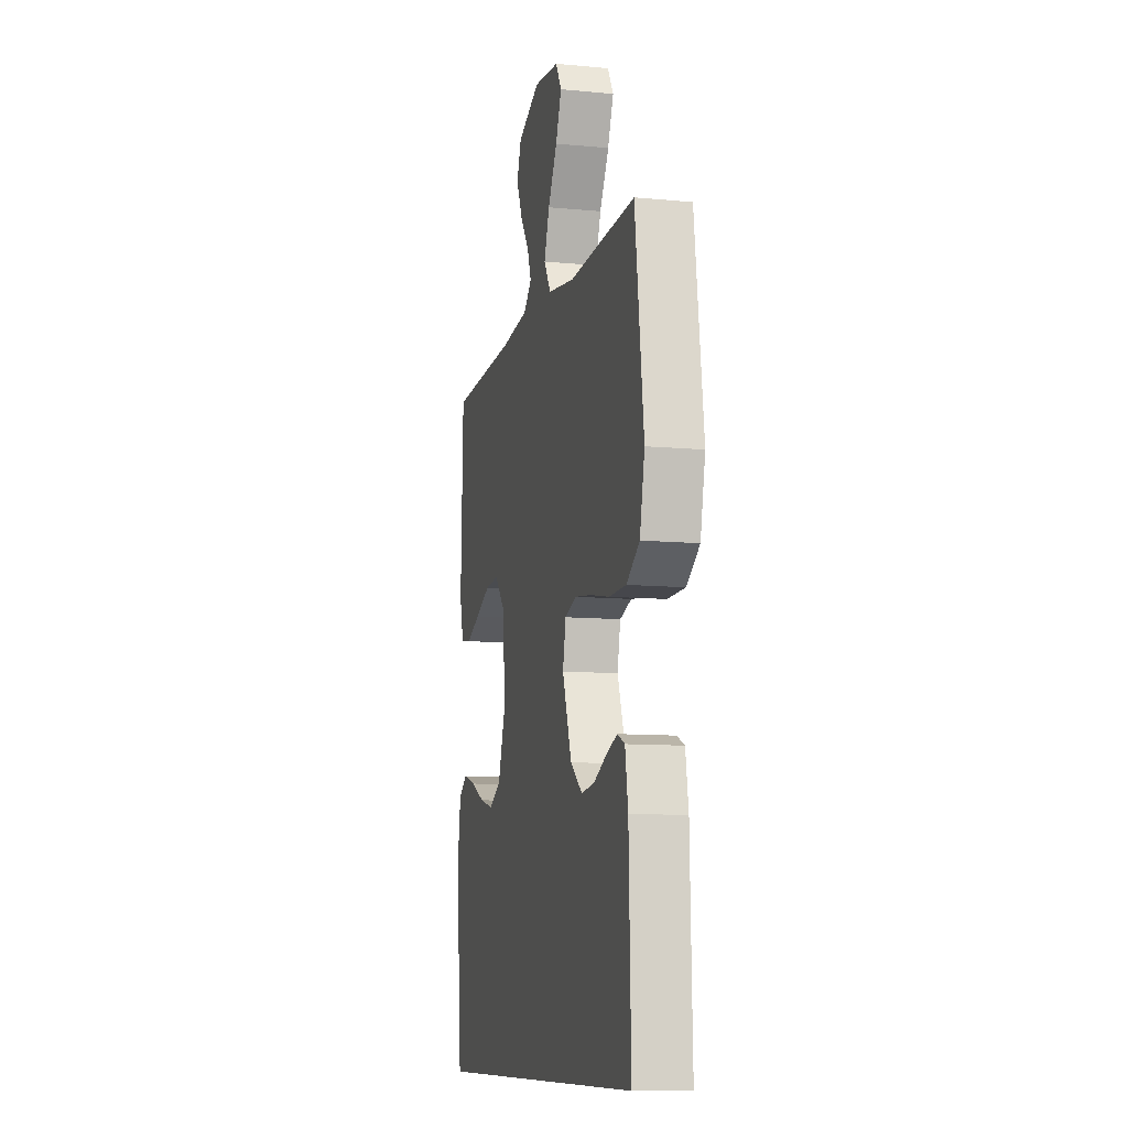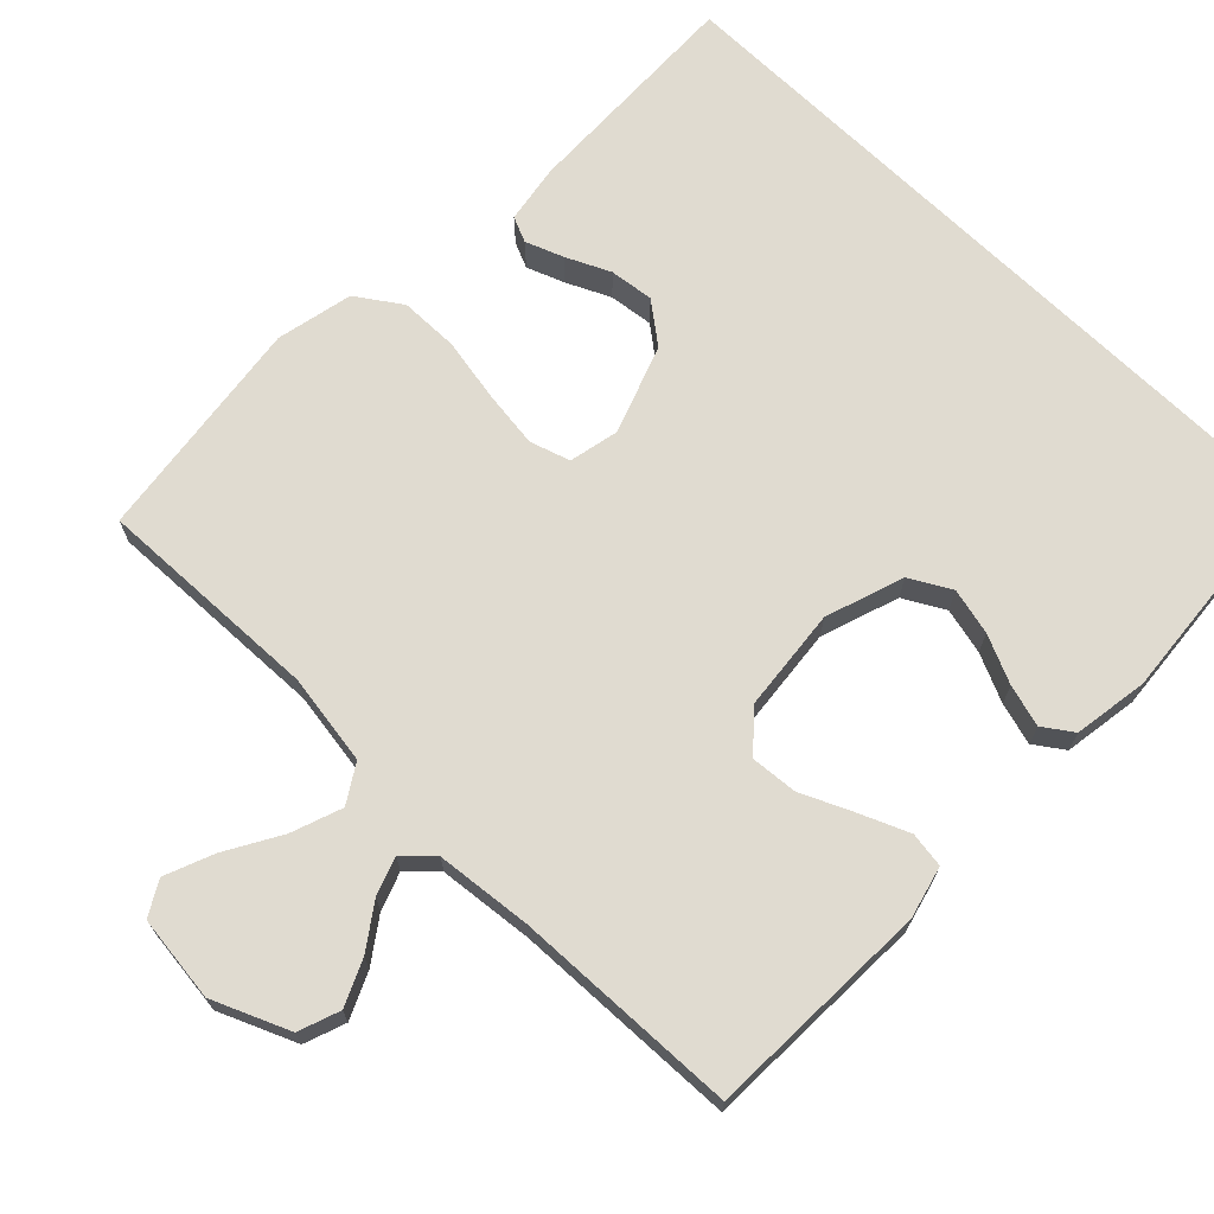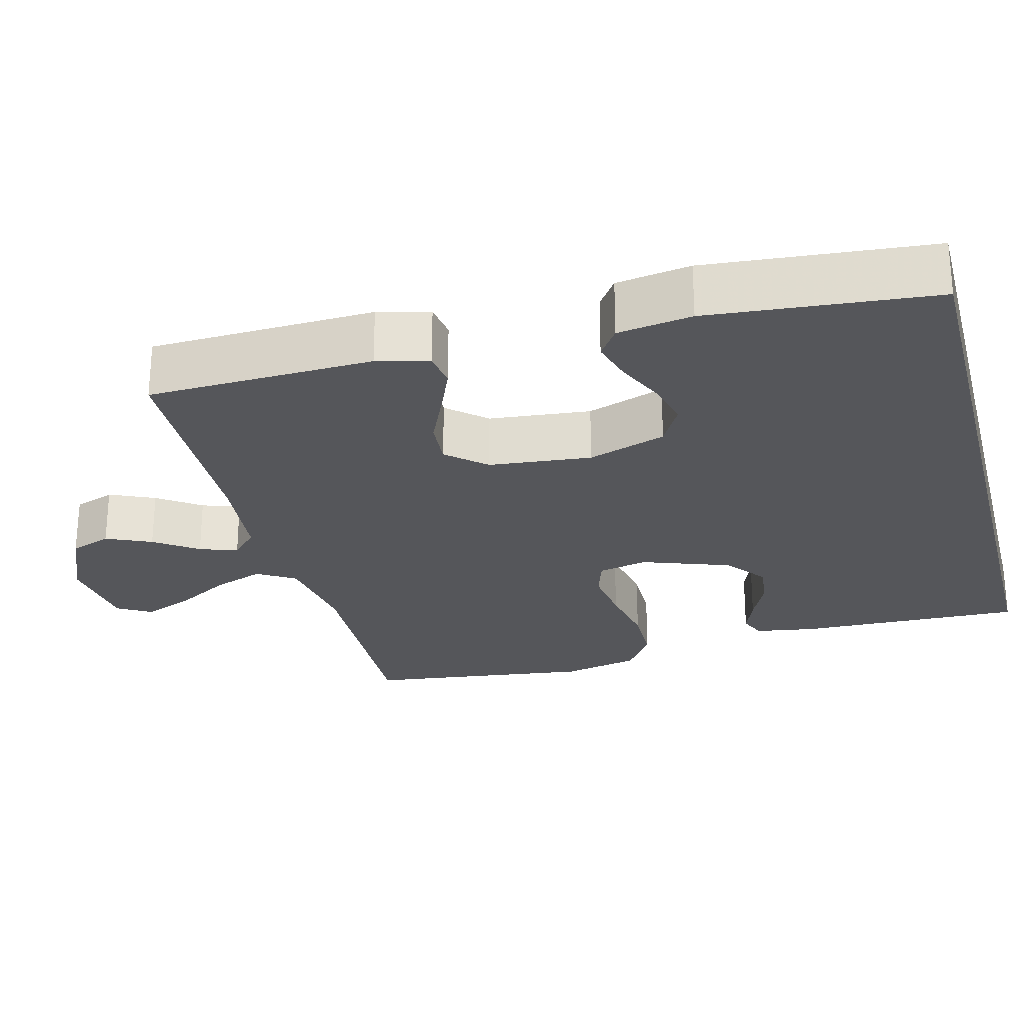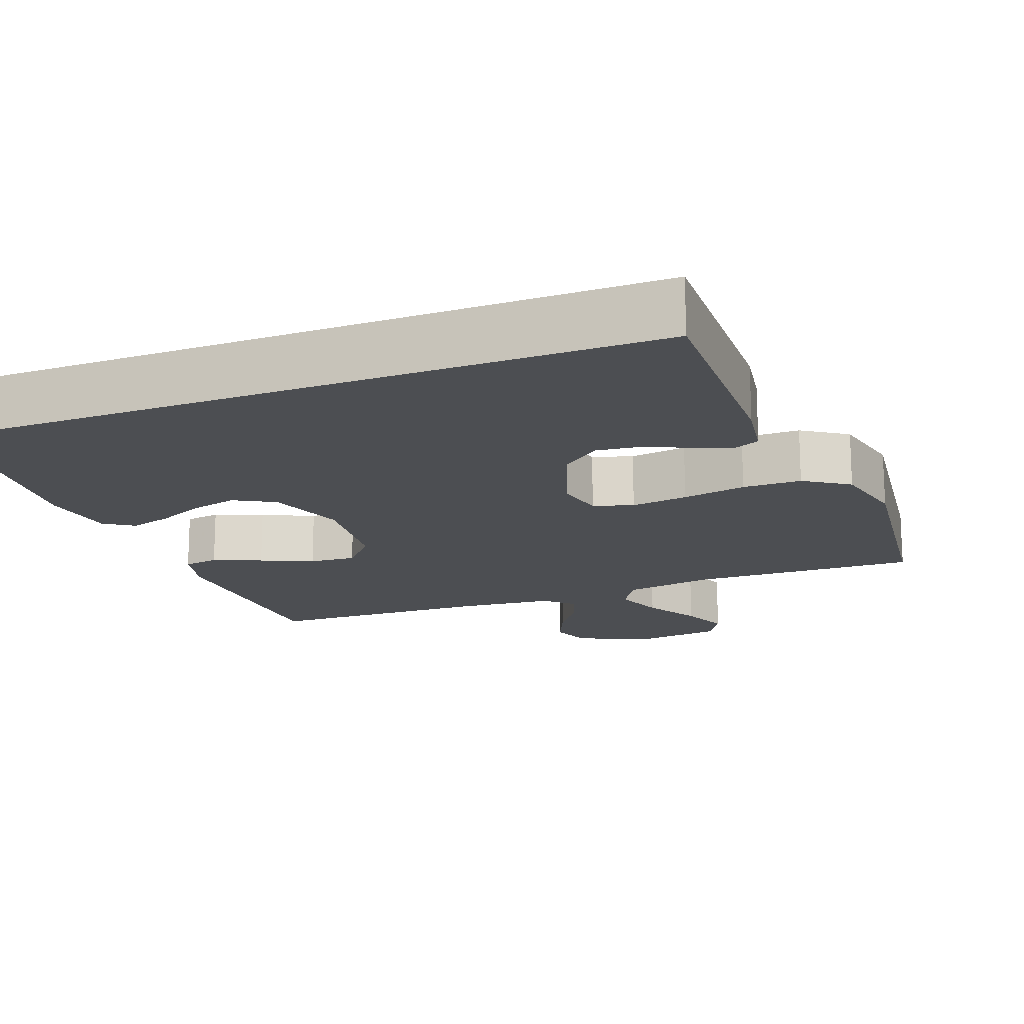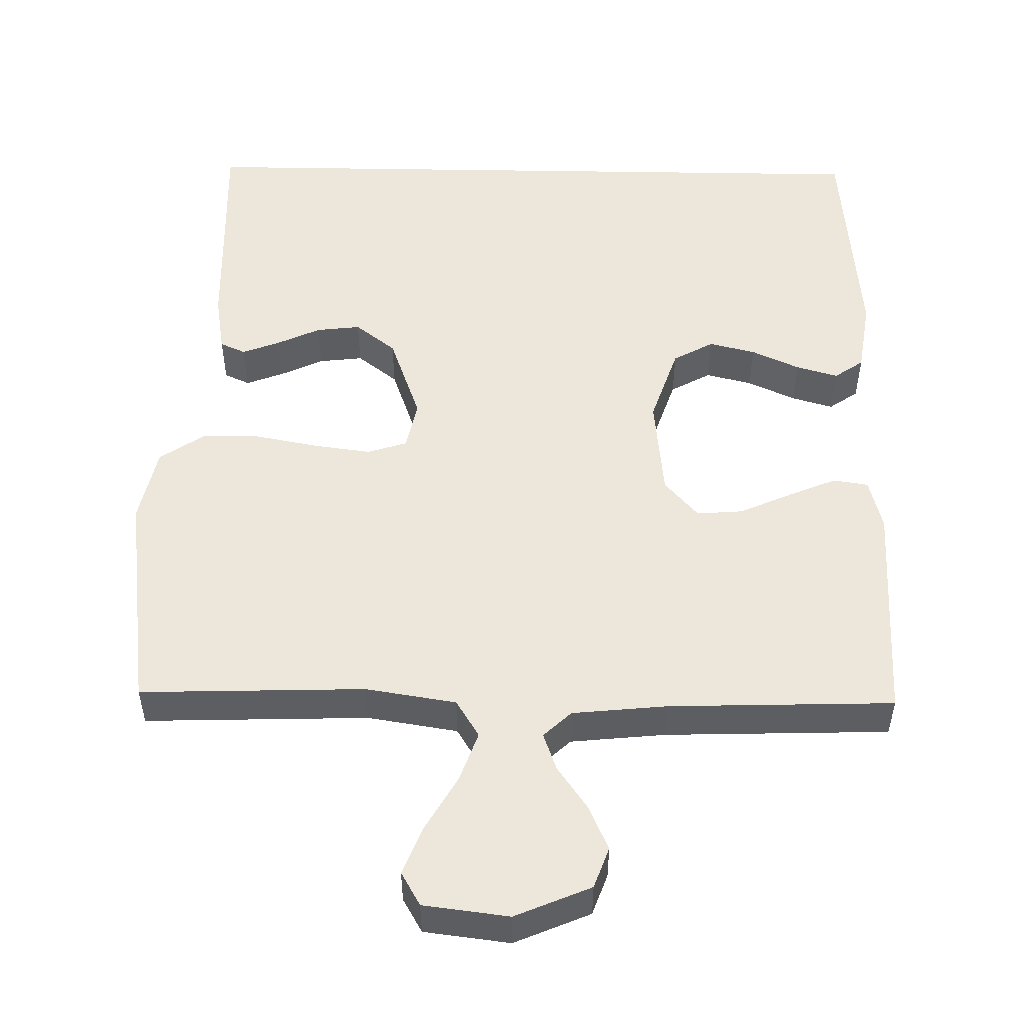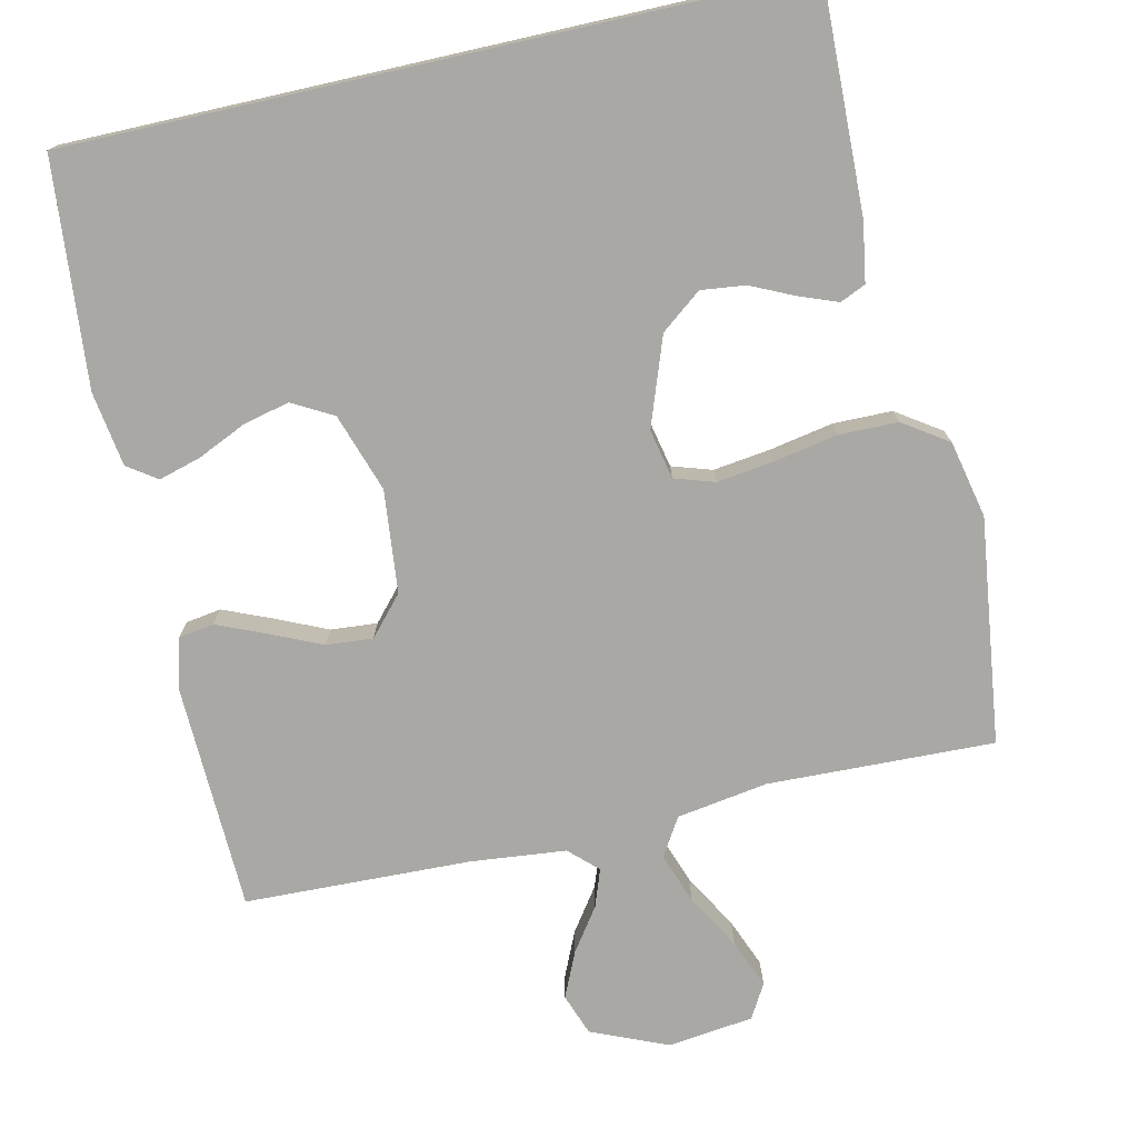
<metadata>
{"format":"obj","ext":"obj","renderer":"f3d","projection":"perspective","resolution":1024,"background":"white","views":[{"elev":-10.2,"azim":-103.5,"up":"+Z"},{"elev":69.9,"azim":44.2,"up":"+Y"},{"elev":-25.9,"azim":104.7,"up":"+Y"},{"elev":-16.8,"azim":-158.9,"up":"+Y"},{"elev":52.0,"azim":1.0,"up":"+Y"},{"elev":-75.1,"azim":-167.3,"up":"+Y"}]}
</metadata>
<code>
v -0.5 0.07 0.5
v -0.2 0.07 0.49
v -0.079 0.07 0.509
v -0.048 0.07 0.559
v -0.072 0.07 0.626
v -0.114 0.07 0.699
v -0.14 0.07 0.764
v -0.114 0.07 0.809
v 0 0.07 0.823
v 0.101 0.07 0.78
v 0.121 0.07 0.725
v 0.094 0.07 0.665
v 0.054 0.07 0.608
v 0.036 0.07 0.558
v 0.073 0.07 0.523
v 0.2 0.07 0.51
v 0.5 0.07 0.5
v 0.51 0.07 0.2
v 0.492 0.07 0.131
v 0.445 0.07 0.124
v 0.381 0.07 0.151
v 0.312 0.07 0.182
v 0.25 0.07 0.187
v 0.205 0.07 0.136
v 0.191 0.07 0
v 0.226 0.07 -0.104
v 0.28 0.07 -0.134
v 0.342 0.07 -0.119
v 0.406 0.07 -0.09
v 0.462 0.07 -0.074
v 0.501 0.07 -0.101
v 0.516 0.07 -0.2
v 0.489 0.07 -0.5
v -0.471 0.07 -0.5
v -0.462 0.07 -0.2
v -0.449 0.07 -0.121
v -0.415 0.07 -0.106
v -0.365 0.07 -0.125
v -0.307 0.07 -0.152
v -0.248 0.07 -0.159
v -0.194 0.07 -0.117
v -0.152 0.07 0
v -0.166 0.07 0.066
v -0.219 0.07 0.083
v -0.295 0.07 0.073
v -0.38 0.07 0.057
v -0.458 0.07 0.058
v -0.517 0.07 0.098
v -0.539 0.07 0.2
v -0.5 0 0.5
v -0.2 0 0.49
v -0.079 0 0.509
v -0.048 0 0.559
v -0.072 0 0.626
v -0.114 0 0.699
v -0.14 0 0.764
v -0.114 0 0.809
v 0 0 0.823
v 0.101 0 0.78
v 0.121 0 0.725
v 0.094 0 0.665
v 0.054 0 0.608
v 0.036 0 0.558
v 0.073 0 0.523
v 0.2 0 0.51
v 0.5 0 0.5
v 0.51 0 0.2
v 0.492 0 0.131
v 0.445 0 0.124
v 0.381 0 0.151
v 0.312 0 0.182
v 0.25 0 0.187
v 0.205 0 0.136
v 0.191 0 0
v 0.226 0 -0.104
v 0.28 0 -0.134
v 0.342 0 -0.119
v 0.406 0 -0.09
v 0.462 0 -0.074
v 0.501 0 -0.101
v 0.516 0 -0.2
v 0.489 0 -0.5
v -0.471 0 -0.5
v -0.462 0 -0.2
v -0.449 0 -0.121
v -0.415 0 -0.106
v -0.365 0 -0.125
v -0.307 0 -0.152
v -0.248 0 -0.159
v -0.194 0 -0.117
v -0.152 0 0
v -0.166 0 0.066
v -0.219 0 0.083
v -0.295 0 0.073
v -0.38 0 0.057
v -0.458 0 0.058
v -0.517 0 0.098
v -0.539 0 0.2
f 49 1 2
f 48 49 2
f 47 48 2
f 46 47 2
f 45 46 2
f 44 45 2 3
f 43 44 3 4
f 42 43 4
f 37 38 39
f 36 37 39
f 35 36 39
f 34 35 39
f 34 39 40
f 32 33 34
f 31 32 34
f 30 31 34
f 29 30 34
f 28 29 34
f 27 28 34
f 34 40 41
f 27 34 41
f 26 27 41
f 20 21 22
f 19 20 22
f 18 19 22
f 17 18 22
f 16 17 22
f 15 16 22 23
f 14 15 23 24
f 11 12 13
f 10 11 13
f 9 10 13
f 8 9 13
f 7 8 13
f 6 7 13
f 5 6 13
f 4 5 13 14
f 14 24 25
f 4 14 25
f 42 4 25
f 25 26 41 42
f 51 50 98
f 51 98 97
f 51 97 96
f 51 96 95
f 51 95 94
f 52 51 94 93
f 53 52 93 92
f 53 92 91
f 88 87 86
f 88 86 85
f 88 85 84
f 88 84 83
f 89 88 83
f 83 82 81
f 83 81 80
f 83 80 79
f 83 79 78
f 83 78 77
f 83 77 76
f 90 89 83
f 90 83 76
f 90 76 75
f 71 70 69
f 71 69 68
f 71 68 67
f 71 67 66
f 71 66 65
f 72 71 65 64
f 73 72 64 63
f 62 61 60
f 62 60 59
f 62 59 58
f 62 58 57
f 62 57 56
f 62 56 55
f 62 55 54
f 63 62 54 53
f 74 73 63
f 74 63 53
f 74 53 91
f 91 90 75 74
f 1 50 51 2
f 2 51 52 3
f 3 52 53 4
f 4 53 54 5
f 5 54 55 6
f 6 55 56 7
f 7 56 57 8
f 8 57 58 9
f 9 58 59 10
f 10 59 60 11
f 11 60 61 12
f 12 61 62 13
f 13 62 63 14
f 14 63 64 15
f 15 64 65 16
f 16 65 66 17
f 17 66 67 18
f 18 67 68 19
f 19 68 69 20
f 20 69 70 21
f 21 70 71 22
f 22 71 72 23
f 23 72 73 24
f 24 73 74 25
f 25 74 75 26
f 26 75 76 27
f 27 76 77 28
f 28 77 78 29
f 29 78 79 30
f 30 79 80 31
f 31 80 81 32
f 32 81 82 33
f 33 82 83 34
f 34 83 84 35
f 35 84 85 36
f 36 85 86 37
f 37 86 87 38
f 38 87 88 39
f 39 88 89 40
f 40 89 90 41
f 41 90 91 42
f 42 91 92 43
f 43 92 93 44
f 44 93 94 45
f 45 94 95 46
f 46 95 96 47
f 47 96 97 48
f 48 97 98 49
f 49 98 50 1

</code>
